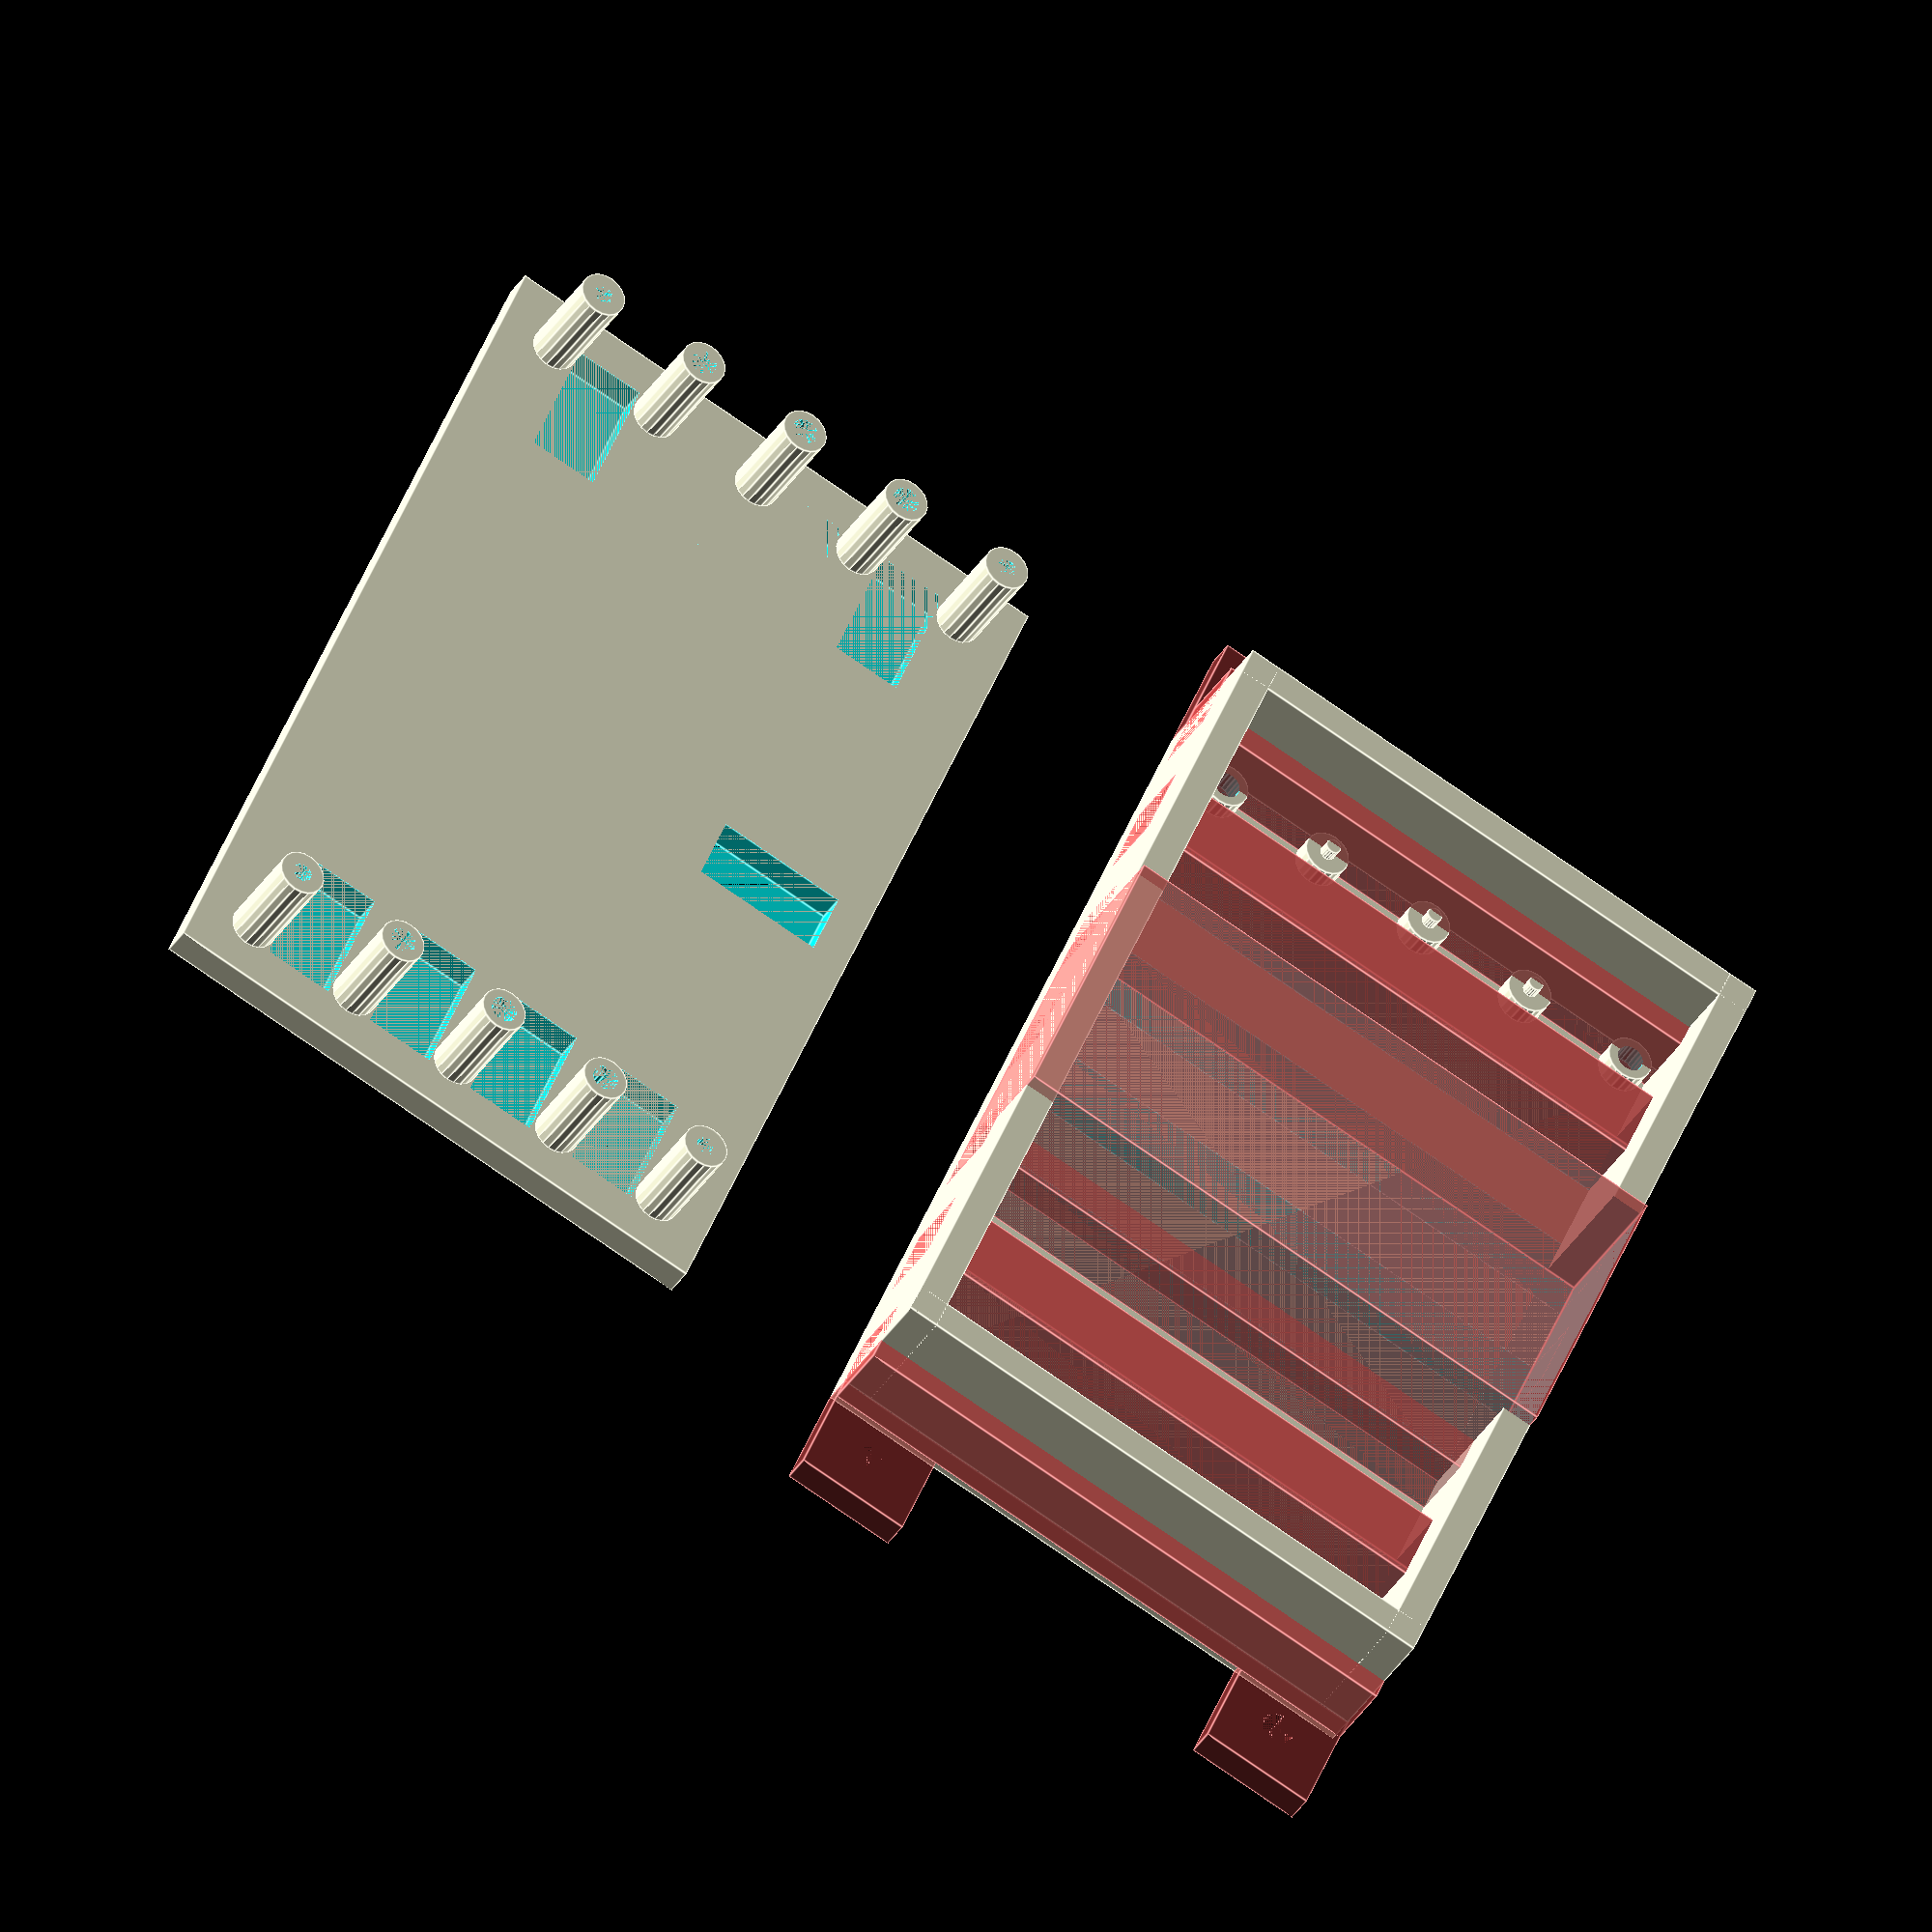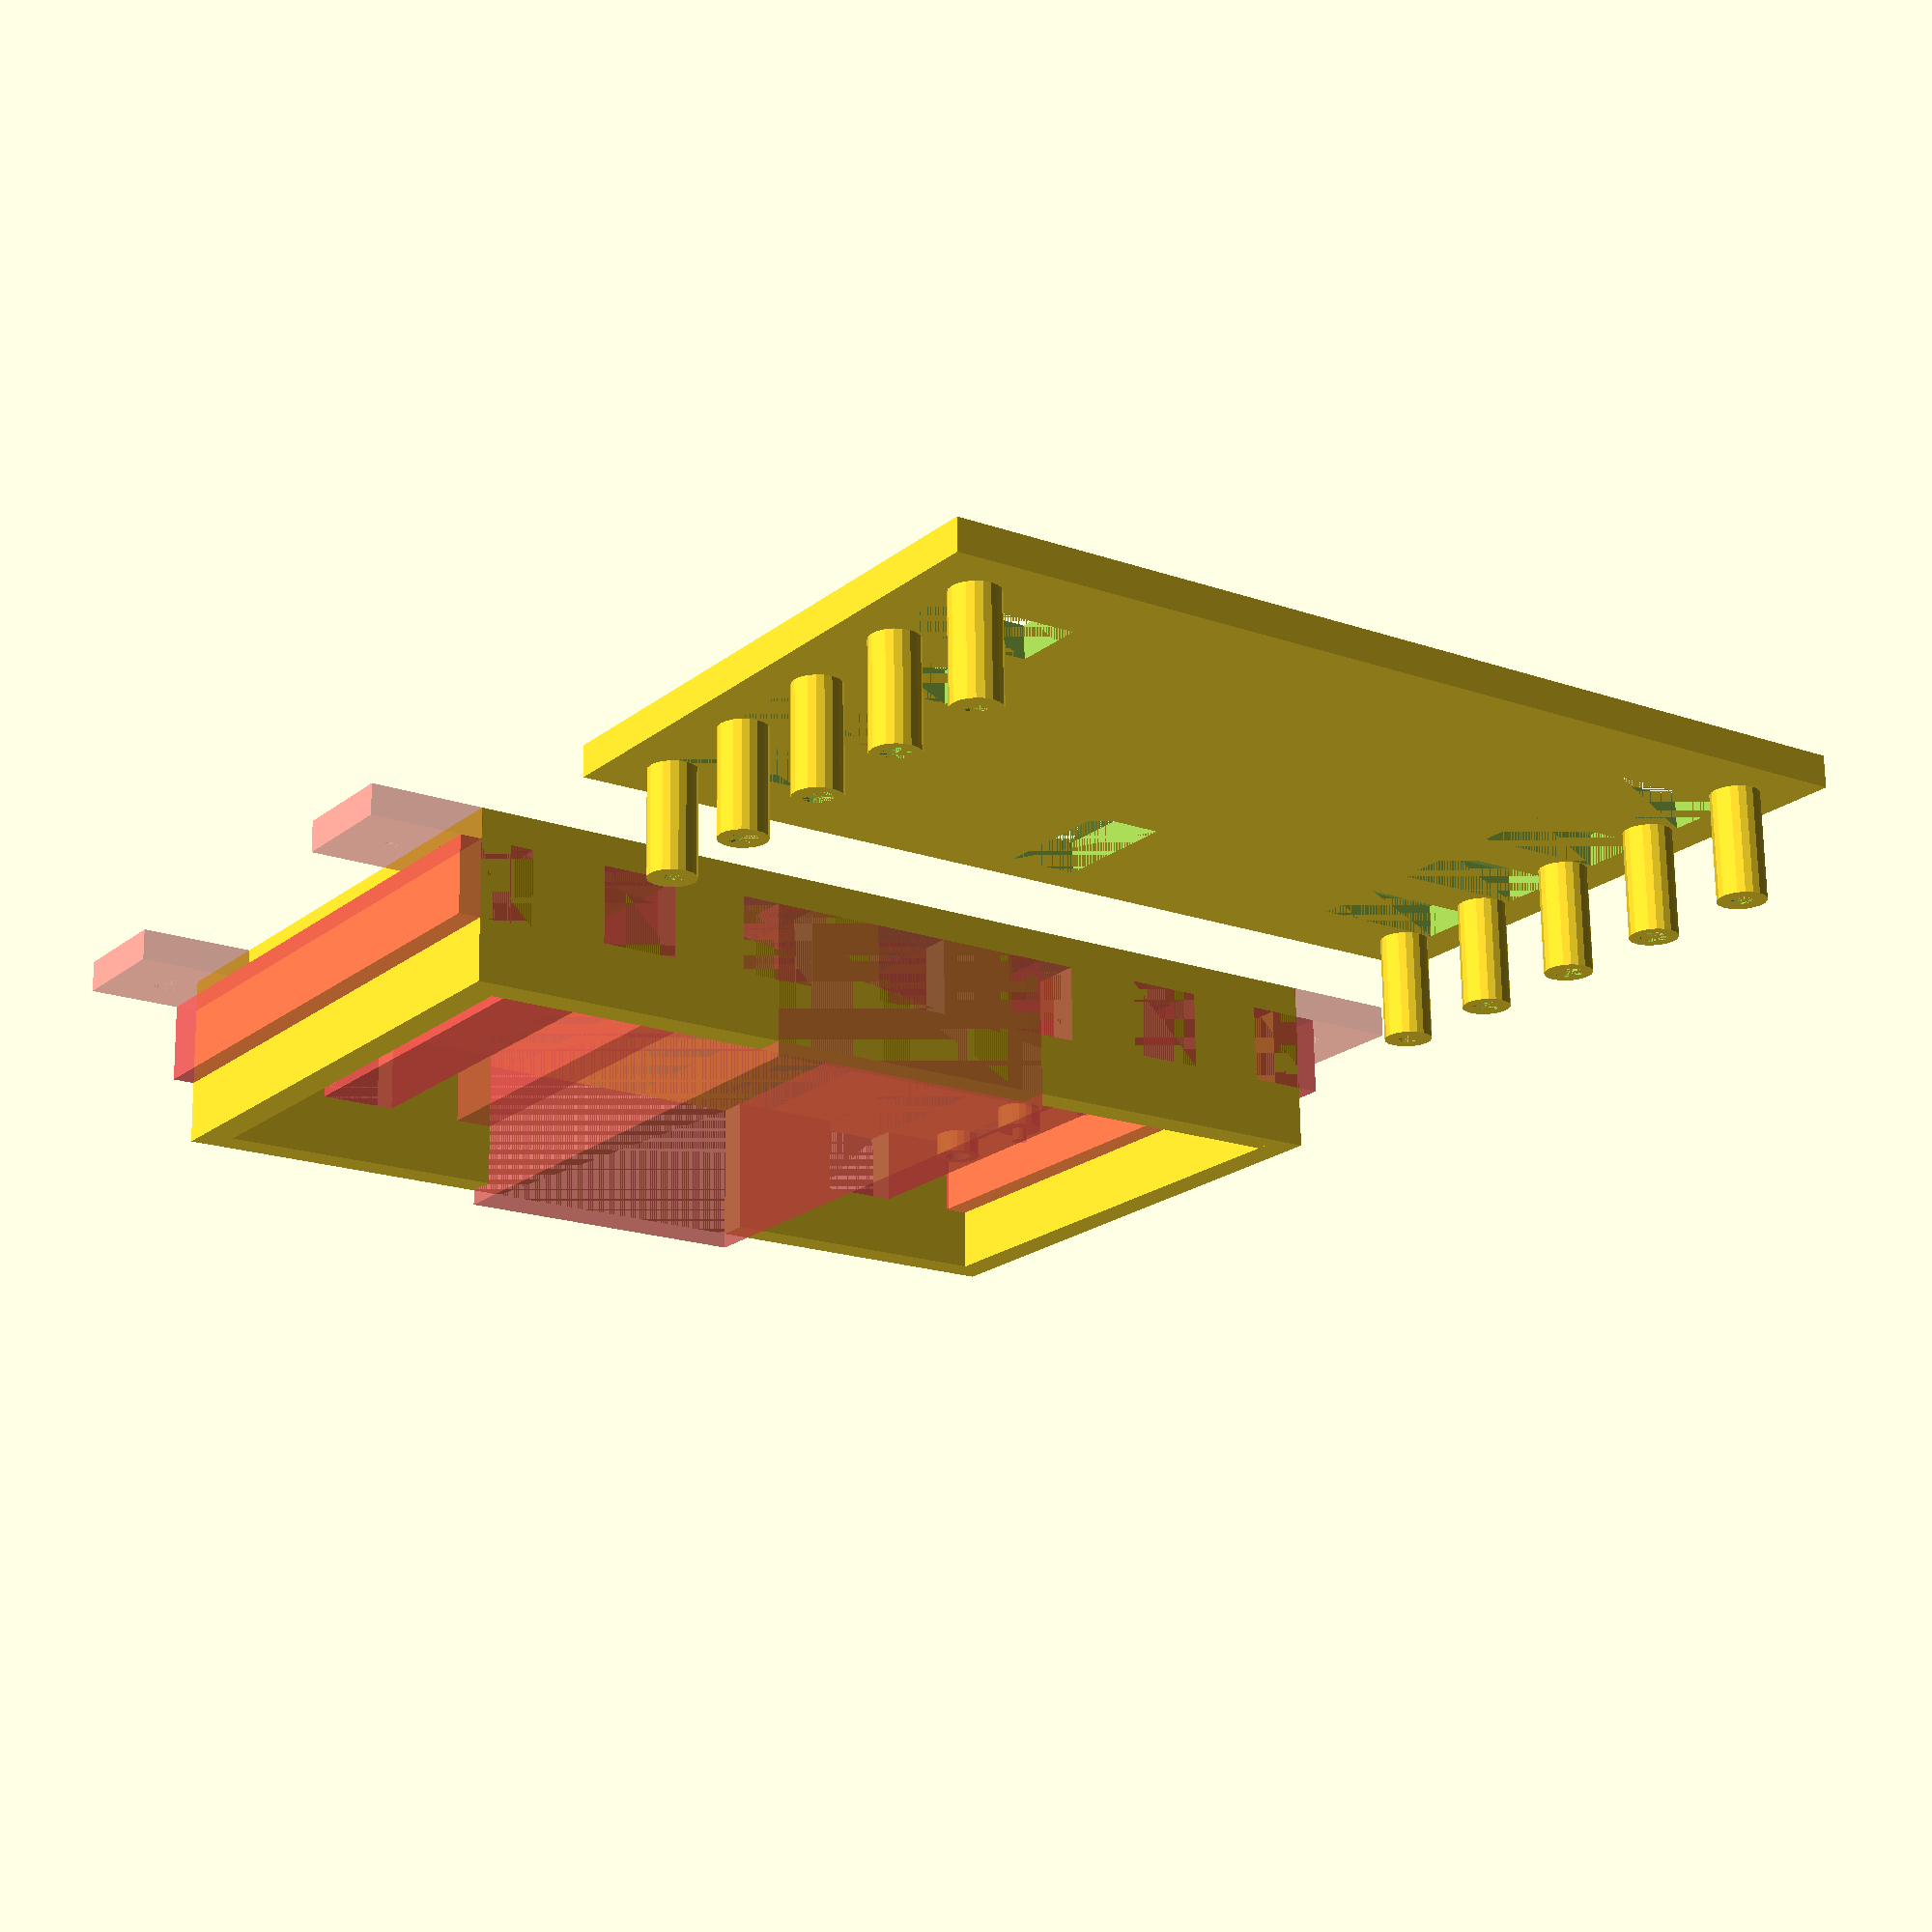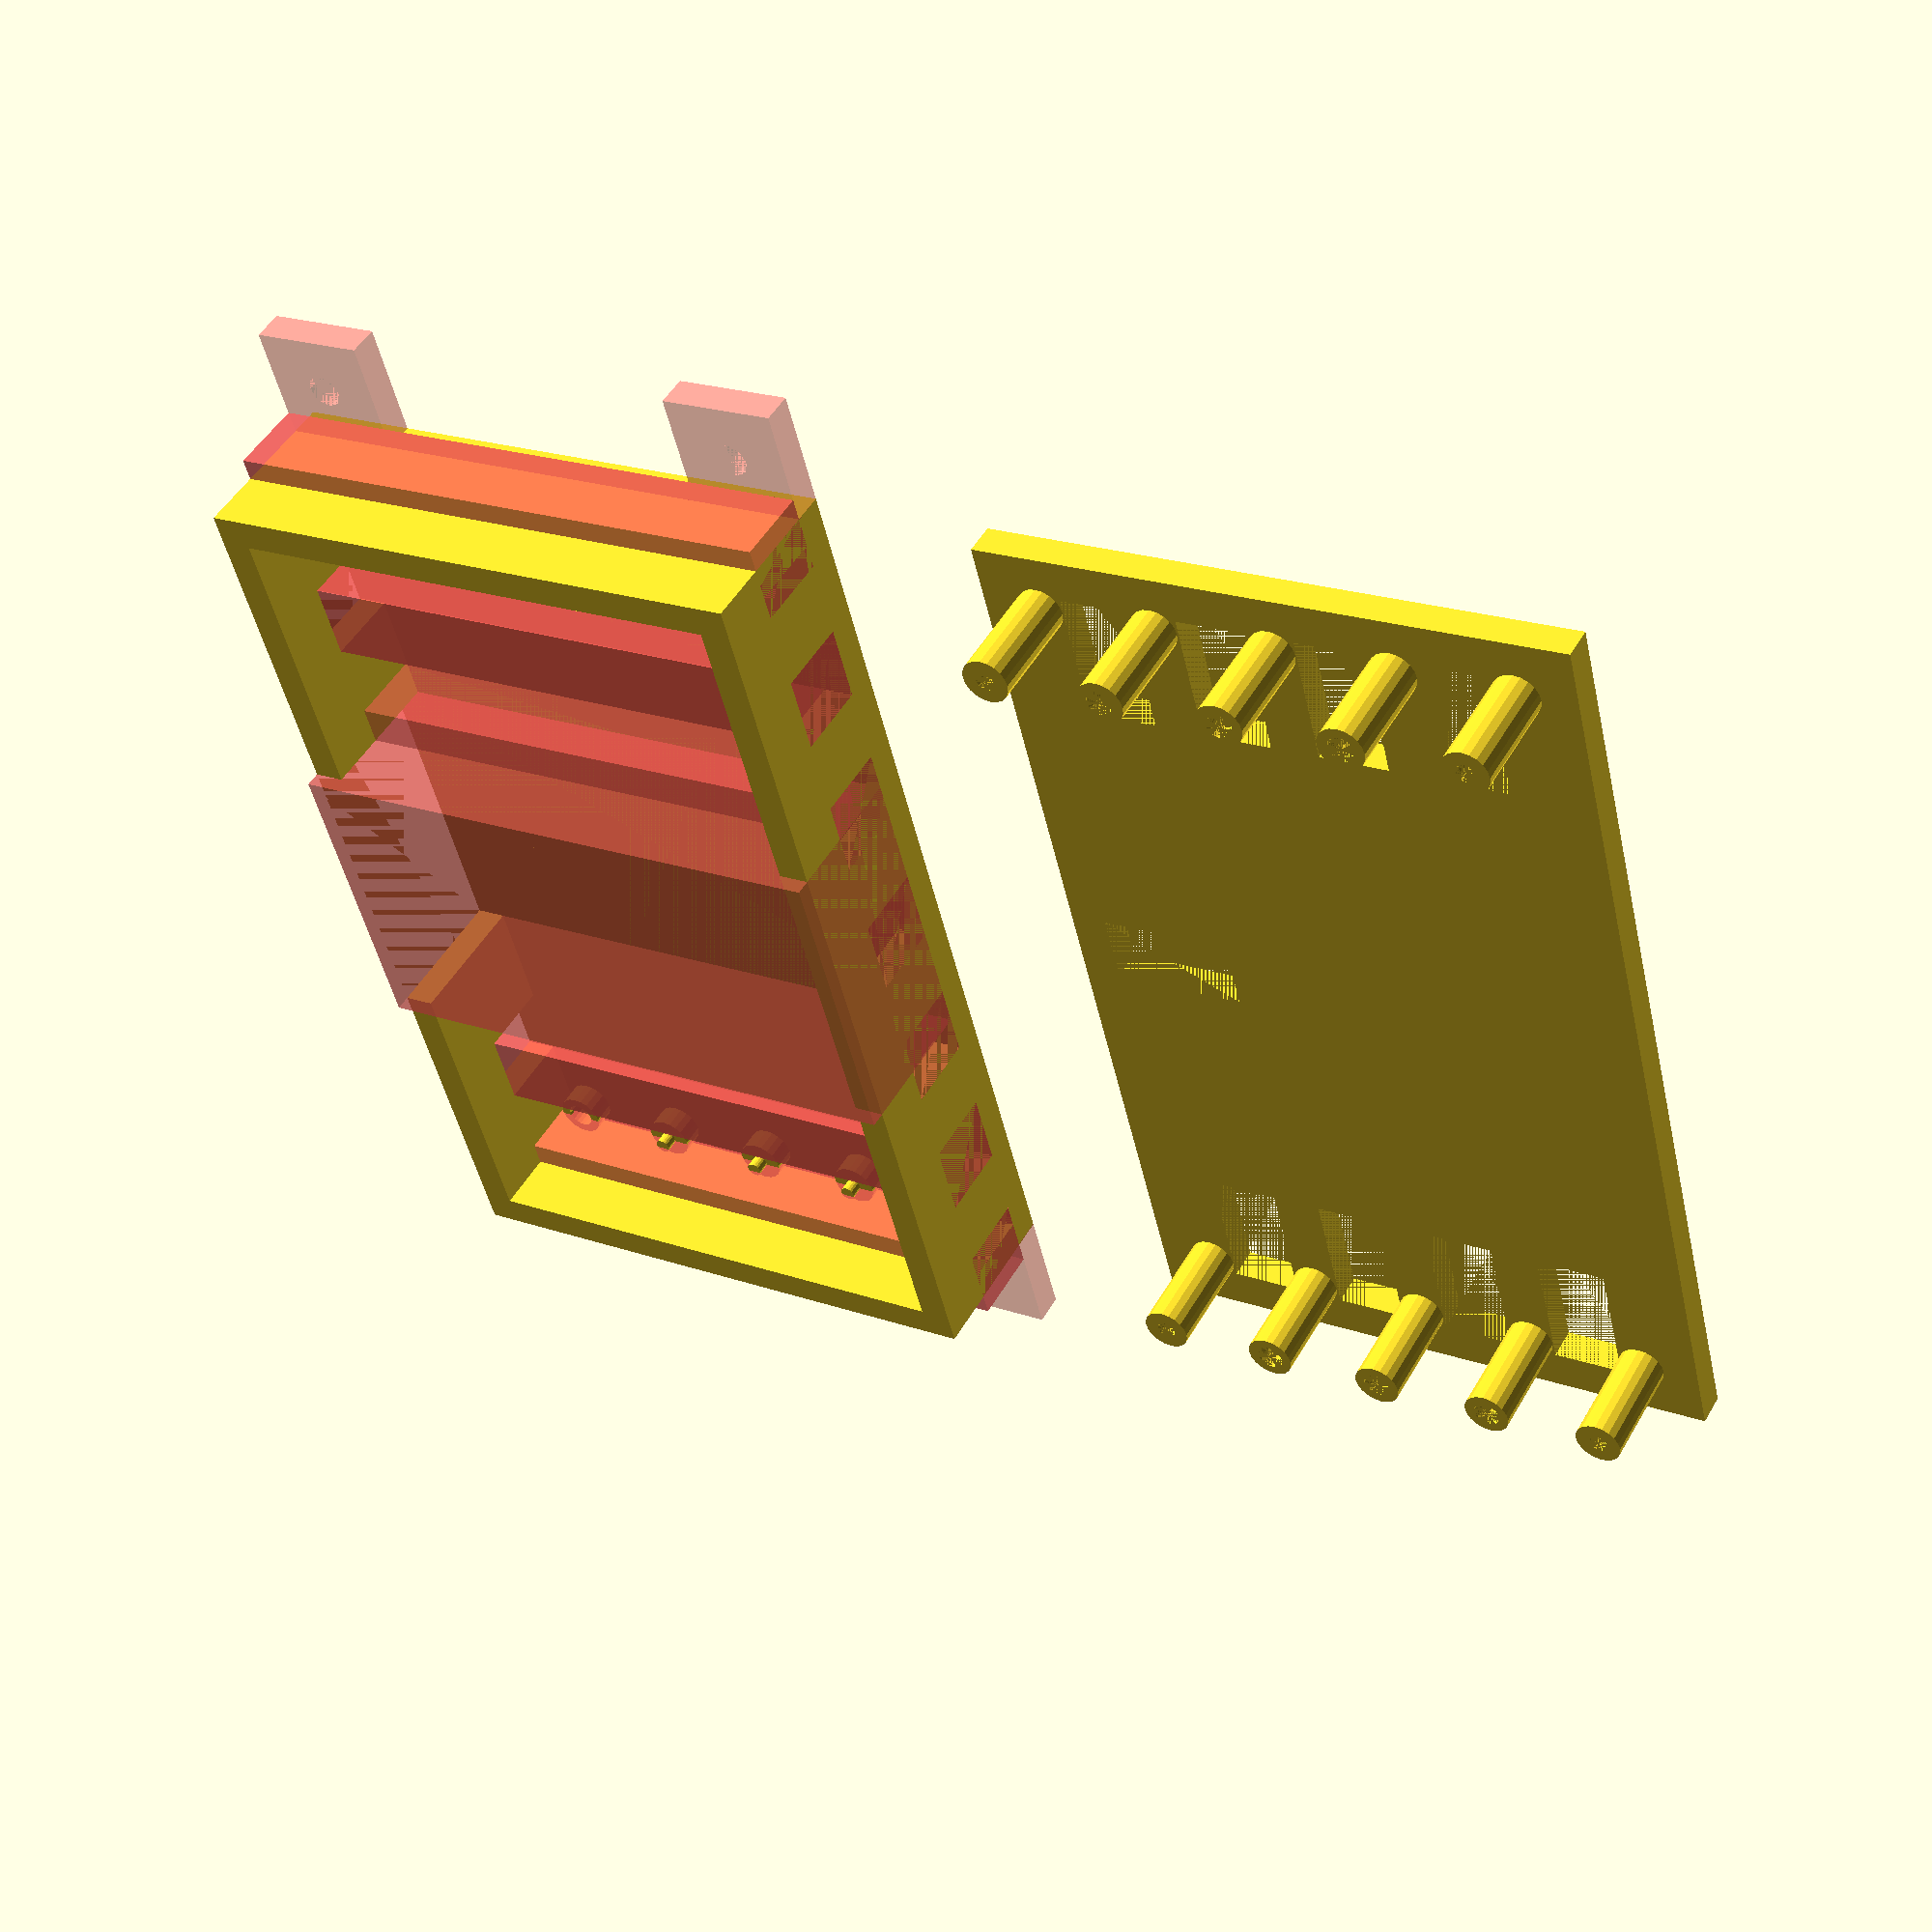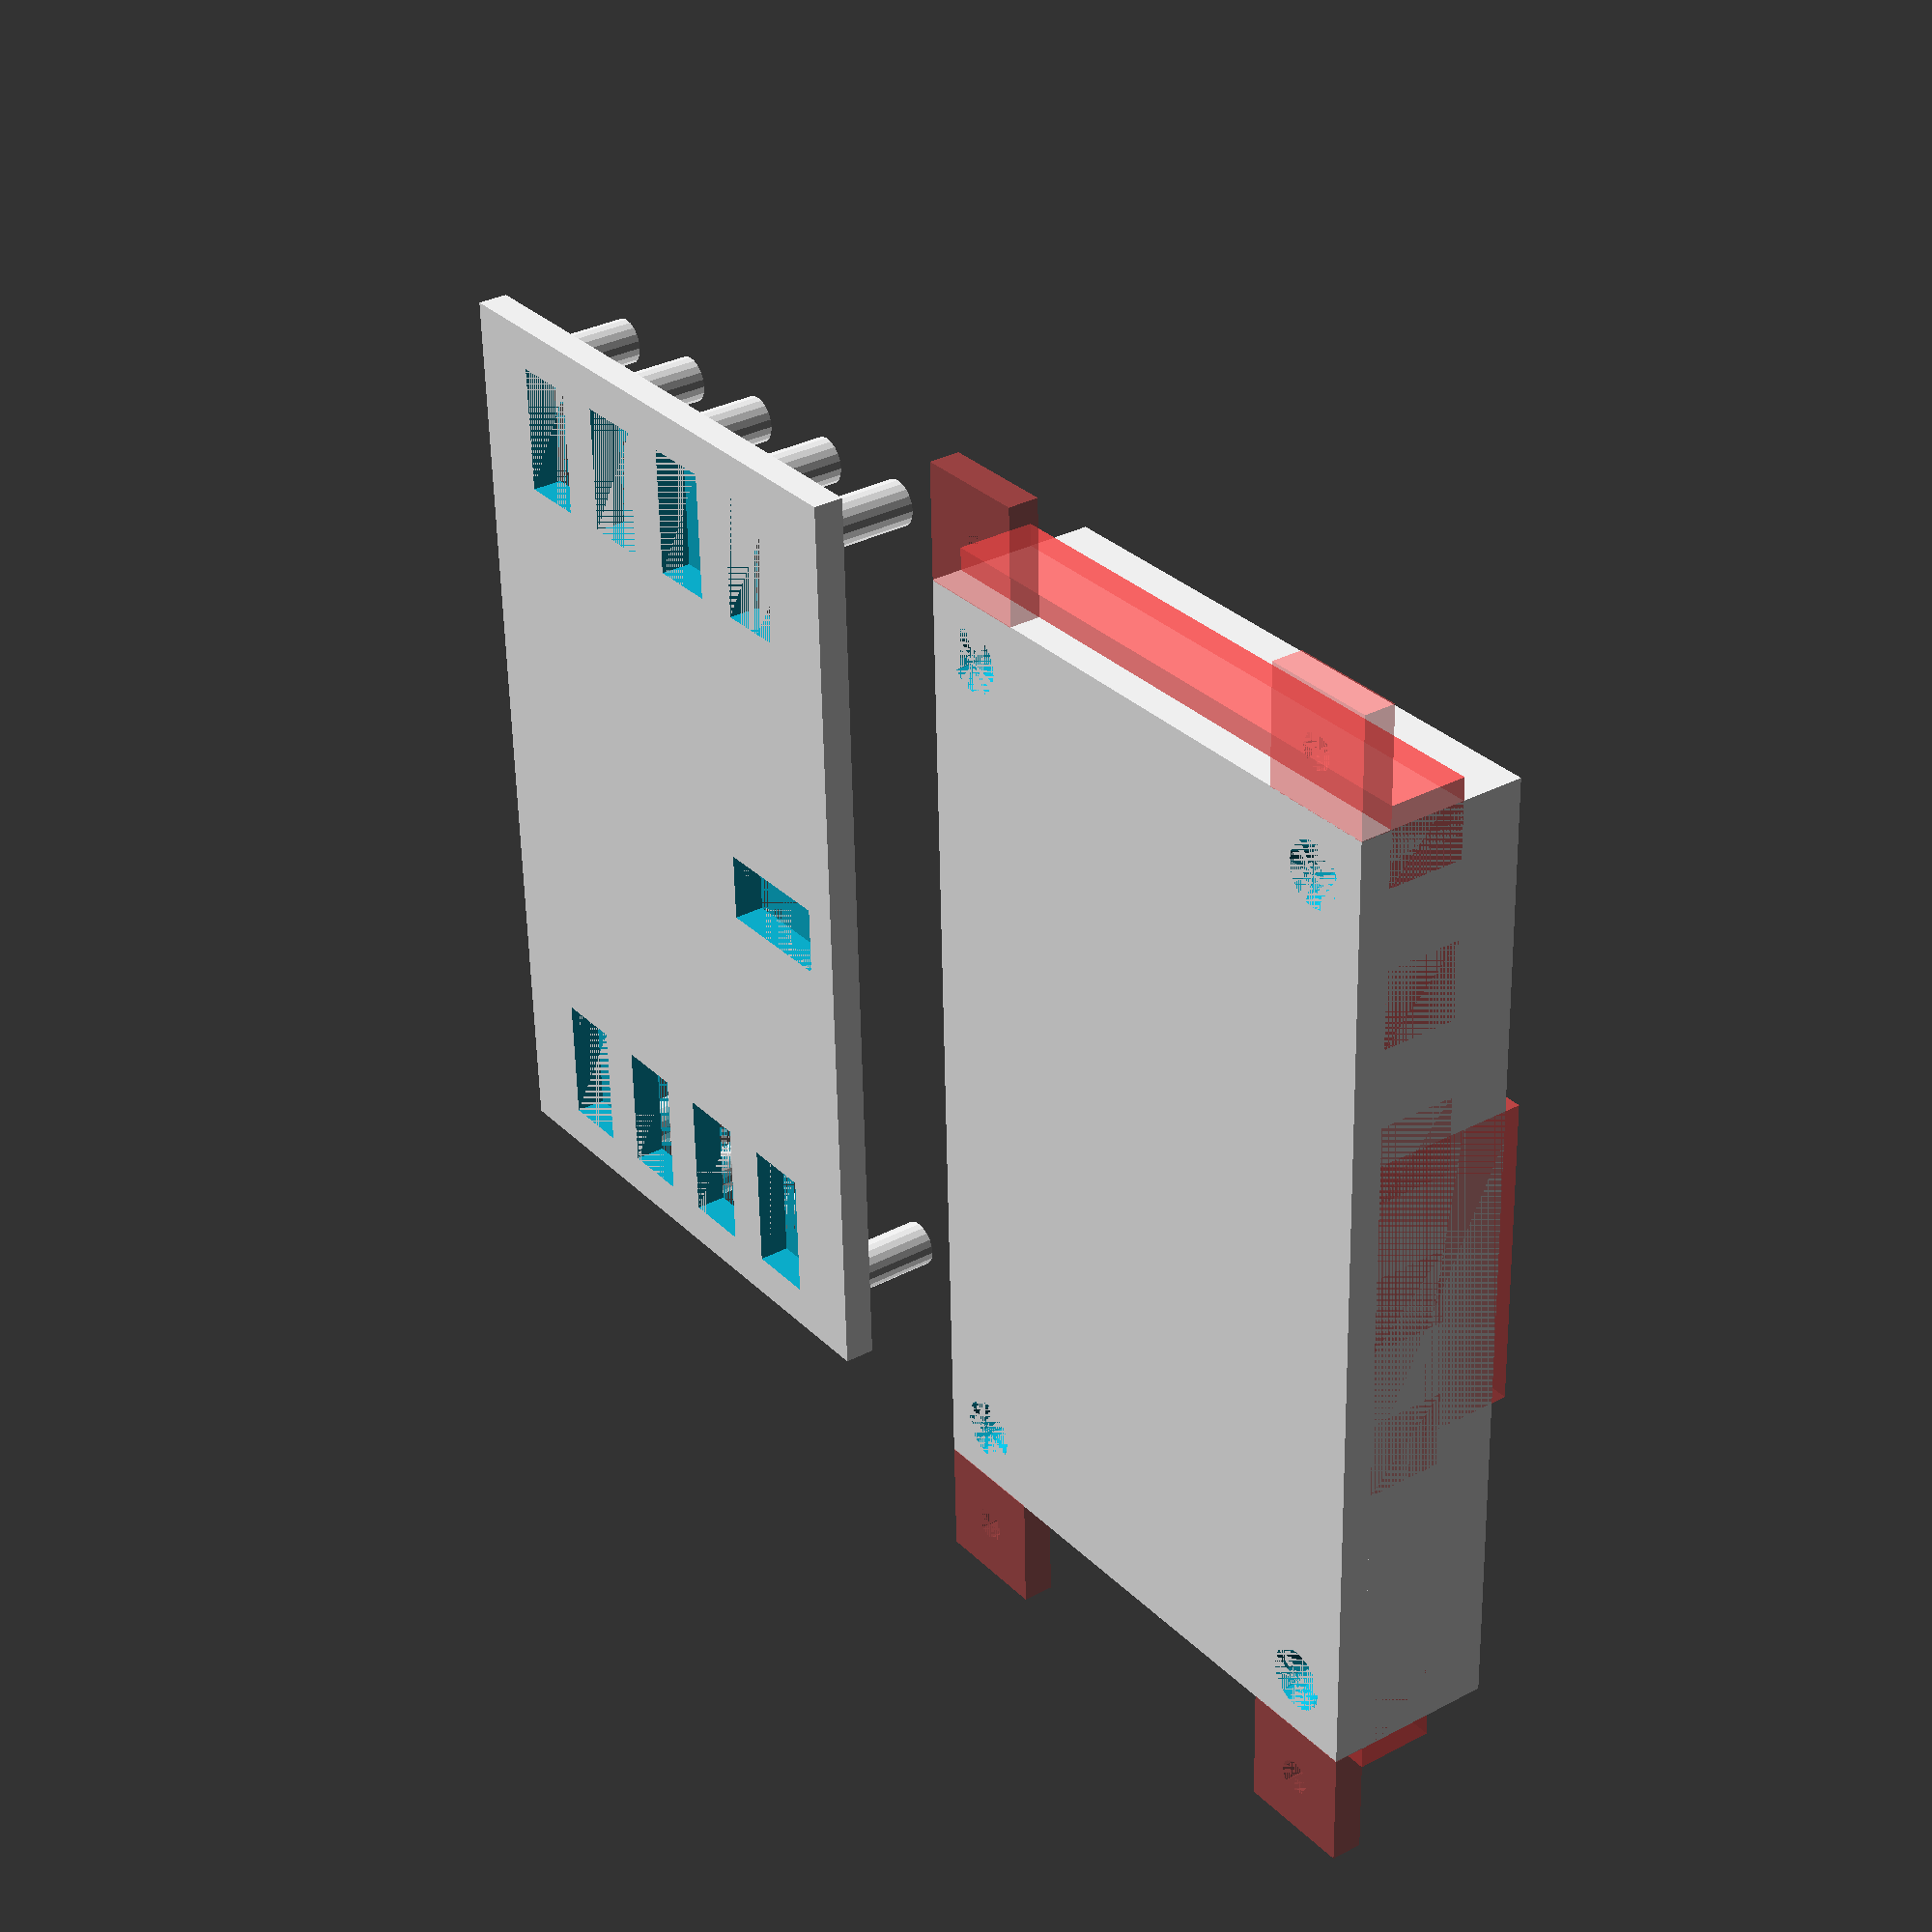
<openscad>
board_x = 114.3;
board_y = 66.1;
board_z = 14;
board_thickness = 1.7;

board_spacing = 2;
wall_thickness = 4;

hole_diameter = 3.5;
screw_hole_diameter = 2.5;
screw_head_diameter = 8;
post_diameter = 6;
post_base_height = 3;
pin_height = 1.7;
pin_diameter = 2;

wall_thickness = 4;

tab_width = 15;
tab_length = 15;
tab_hole_diameter = 4.5;

peg1_x = -54.65;
peg1_y = 30.48;
peg2_x = -54.65;
peg2_y = -30.48;

peg3_x = 54.65;
peg3_y = 30.48;
peg4_x = 54.65;
peg4_y = -30.48;

peg5_x = -54.65;
peg5_y = 15.3;
peg6_x = 54.65;
peg6_y = 15.3;
peg7_x = -54.65;
peg7_y = -15.3;
peg8_x = 54.65;
peg8_y = -15.3;
peg9_x = -54.65;
peg9_y = 0;
peg10_x = 54.65;
peg10_y = 0;

air_hole_width = 10;
air_hole_height = 10;
air_hole_gap = 10;

powerpole_hole_width = 17;
powerpole_hole_height = 9;
powerpole_input_x = 0;
powerpole_input_y = 24.8;
powerpole_p1_x = 48.1;
powerpole_p1_y = 22.9;
powerpole_p2_x = 48.1;
powerpole_p2_y = 7.6;
powerpole_p3_x = 48.1;
powerpole_p3_y = -7.6;
powerpole_p4_x = 48.1;
powerpole_p4_y = -22.9;
powerpole_p5_x = -48.1;
powerpole_p5_y = 22.9;
powerpole_p6_x = -48.1;
powerpole_p6_y = 7.6;
powerpole_p7_x = -48.1;
powerpole_p7_y = -7.6;
powerpole_p8_x = -48.1;
powerpole_p8_y = -22.9;

// Bottom Plate
difference(){
	cube([board_x + board_spacing + wall_thickness*2, board_y + board_spacing + wall_thickness*2, wall_thickness], center=true);

	// Screw holes and countersinks
	translate([peg1_x, peg1_y, -(wall_thickness/2)]){
		cylinder(h = post_base_height+wall_thickness, r = hole_diameter/2, $fn=20);
		cylinder(h = wall_thickness, r1 = screw_head_diameter/2, r2 = hole_diameter/2, $fn=20);
	}
	translate([peg2_x, peg2_y, -(wall_thickness/2)]){
		cylinder(h = post_base_height+wall_thickness, r = hole_diameter/2, $fn=20);
		cylinder(h = wall_thickness, r1 = screw_head_diameter/2, r2 = hole_diameter/2, $fn=20);
	}
	translate([peg3_x, peg3_y, -(wall_thickness/2)]){
		cylinder(h = post_base_height+wall_thickness, r = hole_diameter/2, $fn=20);
		cylinder(h = wall_thickness, r1 = screw_head_diameter/2, r2 = hole_diameter/2, $fn=20);
	}
	translate([peg4_x, peg4_y, -(wall_thickness/2)]){
		cylinder(h = post_base_height+wall_thickness, r = hole_diameter/2, $fn=20);
		cylinder(h = wall_thickness, r1 = screw_head_diameter/2, r2 = hole_diameter/2, $fn=20);
	}
}

// Mounting Tabs
translate([(board_x + board_spacing + wall_thickness*2)/2 - 0.1 + tab_length/2,(board_y + board_spacing + wall_thickness*2)/2 - tab_width/2,0]){
	difference(){
		#cube([tab_length,tab_width,wall_thickness], center=true);
		cylinder(h = wall_thickness, r = tab_hole_diameter/2, center=true);
	}
}
translate([(board_x + board_spacing + wall_thickness*2)/2 - 0.1 + tab_length/2,-((board_y + board_spacing + wall_thickness*2)/2 - tab_width/2),0]){
	difference(){
		#cube([tab_length,tab_width,wall_thickness], center=true);
		cylinder(h = wall_thickness, r = tab_hole_diameter/2, center=true);
	}
}
translate([-((board_x + board_spacing + wall_thickness*2)/2 - 0.1 + tab_length/2),(board_y + board_spacing + wall_thickness*2)/2 - tab_width/2,0]){
	difference(){
		#cube([tab_length,tab_width,wall_thickness], center=true);
		cylinder(h = wall_thickness, r = tab_hole_diameter/2, center=true);
	}
}
translate([-((board_x + board_spacing + wall_thickness*2)/2 - 0.1 + tab_length/2),-((board_y + board_spacing + wall_thickness*2)/2 - tab_width/2),0]){
	difference(){
		#cube([tab_length,tab_width,wall_thickness], center=true);
		cylinder(h = wall_thickness, r = tab_hole_diameter/2, center=true);
	}
}

// Peg 1
translate([peg1_x, peg1_y, wall_thickness/2]){
	difference(){
		cylinder(h = post_base_height, r = post_diameter/2, $fn=20);
		cylinder(h = post_base_height+wall_thickness, r = hole_diameter/2, $fn=20);
	}
}
// Peg 2
translate([peg2_x, peg2_y, wall_thickness/2]){
	difference(){
		cylinder(h = post_base_height, r = post_diameter/2, $fn=20);
		cylinder(h = post_base_height+wall_thickness, r = hole_diameter/2, $fn=20);
	}
}
// Peg 3
translate([peg3_x, peg3_y, wall_thickness/2]){
	difference(){
		cylinder(h = post_base_height, r = post_diameter/2, $fn=20);
		cylinder(h = post_base_height+wall_thickness, r = hole_diameter/2, $fn=20);
	}
}
// Peg 4
translate([peg4_x, peg4_y, wall_thickness/2]){
	difference(){
		cylinder(h = post_base_height, r = post_diameter/2, $fn=20);
		cylinder(h = post_base_height+wall_thickness, r = hole_diameter/2, $fn=20);
	}
}

// Peg 5
translate([peg5_x, peg5_y, wall_thickness/2]){
	cylinder(h = post_base_height, r = post_diameter/2, $fn=20);
	translate([0,0,post_base_height]){
		cylinder(h = pin_height, r = pin_diameter/2, $fn=20);
	}
}
// Peg 6
translate([peg6_x, peg6_y, wall_thickness/2]){
	cylinder(h = post_base_height, r = post_diameter/2, $fn=20);
	translate([0,0,post_base_height]){
		cylinder(h = pin_height, r = pin_diameter/2, $fn=20);
	}
}
// Peg 7
translate([peg7_x, peg7_y, wall_thickness/2]){
	cylinder(h = post_base_height, r = post_diameter/2, $fn=20);
	translate([0,0,post_base_height]){
		cylinder(h = pin_height, r = pin_diameter/2, $fn=20);
	}
}
// Peg 8
translate([peg8_x, peg8_y, wall_thickness/2]){
	cylinder(h = post_base_height, r = post_diameter/2, $fn=20);
	translate([0,0,post_base_height]){
		cylinder(h = pin_height, r = pin_diameter/2, $fn=20);
	}
}
// Peg 9
translate([peg9_x, peg9_y, wall_thickness/2]){
	cylinder(h = post_base_height, r = post_diameter/2, $fn=20);
	translate([0,0,post_base_height]){
		cylinder(h = pin_height, r = pin_diameter/2, $fn=20);
	}
}
// Peg 10
translate([peg10_x, peg10_y, wall_thickness/2]){
	cylinder(h = post_base_height, r = post_diameter/2, $fn=20);
	translate([0,0,post_base_height]){
		cylinder(h = pin_height, r = pin_diameter/2, $fn=20);
	}
}

// -X Wall
translate([-(board_x + board_spacing + wall_thickness)/2,0,(board_z + wall_thickness)/2 + wall_thickness/2]){
	cube([wall_thickness, board_y + board_spacing + wall_thickness*2, board_z + wall_thickness], center=true);
}
// +X Wall
translate([(board_x + board_spacing + wall_thickness)/2,0,(board_z + wall_thickness)/2 + wall_thickness/2]){
	cube([wall_thickness, board_y + board_spacing + wall_thickness*2, board_z + wall_thickness], center=true);
}
// -Y Wall
difference(){
	translate([0,-(board_y + board_spacing + wall_thickness)/2,(board_z + wall_thickness)/2 + wall_thickness/2]){
		cube([(board_x + board_spacing + wall_thickness*2), wall_thickness, board_z + wall_thickness], center=true);
	}
	translate([0,0,wall_thickness/2 + air_hole_height*2/2]){
		#cube([air_hole_width*4, (board_y + board_spacing + wall_thickness*2), air_hole_height*2], center=true);
	}
	translate([(air_hole_width+air_hole_gap)*2,0,wall_thickness/2 + air_hole_height/2]){
		#cube([air_hole_width, (board_y + board_spacing + wall_thickness*2), air_hole_height], center=true);
	}
	translate([(air_hole_width+air_hole_gap)*3,0,wall_thickness/2 + air_hole_height/2]){
		#cube([air_hole_width, (board_y + board_spacing + wall_thickness*2), air_hole_height], center=true);
	}
	translate([-(air_hole_width+air_hole_gap)*2,0,wall_thickness/2 + air_hole_height/2]){
		#cube([air_hole_width, (board_y + board_spacing + wall_thickness*2), air_hole_height], center=true);
	}
	translate([-(air_hole_width+air_hole_gap)*3,0,wall_thickness/2 + air_hole_height/2]){
		#cube([air_hole_width, (board_y + board_spacing + wall_thickness*2), air_hole_height], center=true);
	}
}
// +Y Wall
difference(){
	translate([0,(board_y + board_spacing + wall_thickness)/2,(board_z + wall_thickness)/2 + wall_thickness/2]){
		cube([(board_x + board_spacing + wall_thickness*2), wall_thickness, board_z + wall_thickness], center=true);
	}
	translate([0,0,wall_thickness/2 + air_hole_height/2]){
		#cube([air_hole_width, (board_y + board_spacing + wall_thickness*2), air_hole_height], center=true);
	}
	translate([(air_hole_width+air_hole_gap)*1,0,wall_thickness/2 + air_hole_height/2]){
		#cube([air_hole_width, (board_y + board_spacing + wall_thickness*2), air_hole_height], center=true);
	}
	translate([(air_hole_width+air_hole_gap)*2,0,wall_thickness/2 + air_hole_height/2]){
		#cube([air_hole_width, (board_y + board_spacing + wall_thickness*2), air_hole_height], center=true);
	}
	translate([(air_hole_width+air_hole_gap)*3,0,wall_thickness/2 + air_hole_height/2]){
		#cube([air_hole_width, (board_y + board_spacing + wall_thickness*2), air_hole_height], center=true);
	}
	translate([-(air_hole_width+air_hole_gap)*1,0,wall_thickness/2 + air_hole_height/2]){
		#cube([air_hole_width, (board_y + board_spacing + wall_thickness*2), air_hole_height], center=true);
	}
	translate([-(air_hole_width+air_hole_gap)*2,0,wall_thickness/2 + air_hole_height/2]){
		#cube([air_hole_width, (board_y + board_spacing + wall_thickness*2), air_hole_height], center=true);
	}
	translate([-(air_hole_width+air_hole_gap)*3,0,wall_thickness/2 + air_hole_height/2]){
		#cube([air_hole_width, (board_y + board_spacing + wall_thickness*2), air_hole_height], center=true);
	}
}

// Top Plate
// Lid on top
//translate([0,0,wall_thickness*2 + board_z +1]){
//rotate([180,0,180]){
// Lid flat for printing
translate([0,100,0]){
rotate([0,0,180]){
difference(){
	cube([board_x + board_spacing + wall_thickness*2, board_y + board_spacing + wall_thickness*2, wall_thickness], center=true);

	// Powerpole holes
	translate([powerpole_input_x,powerpole_input_y,0]){
		rotate([0,0,90]){
			cube([powerpole_hole_width, powerpole_hole_height, wall_thickness], center=true);
		}
	}
	translate([powerpole_p1_x,powerpole_p1_y,0]){
		cube([powerpole_hole_width, powerpole_hole_height, wall_thickness], center=true);
	}
	translate([powerpole_p2_x,powerpole_p2_y,0]){
		cube([powerpole_hole_width, powerpole_hole_height, wall_thickness], center=true);
	}
	translate([powerpole_p3_x,powerpole_p3_y,0]){
		cube([powerpole_hole_width, powerpole_hole_height, wall_thickness], center=true);
	}
	translate([powerpole_p4_x,powerpole_p4_y,0]){
		cube([powerpole_hole_width, powerpole_hole_height, wall_thickness], center=true);
	}
	translate([powerpole_p5_x,powerpole_p5_y,0]){
		cube([powerpole_hole_width, powerpole_hole_height, wall_thickness], center=true);
	}
	translate([powerpole_p6_x,powerpole_p6_y,0]){
		cube([powerpole_hole_width, powerpole_hole_height, wall_thickness], center=true);
	}
	translate([powerpole_p7_x,powerpole_p7_y,0]){
		cube([powerpole_hole_width, powerpole_hole_height, wall_thickness], center=true);
	}
	translate([powerpole_p8_x,powerpole_p8_y,0]){
		cube([powerpole_hole_width, powerpole_hole_height, wall_thickness], center=true);
	}
}

// Peg 1
translate([peg1_x, peg1_y, wall_thickness/2]){
	difference(){
		cylinder(h = wall_thickness + board_z - post_base_height - board_thickness, r = post_diameter/2, $fn=20);
		cylinder(h = wall_thickness + board_z - post_base_height - board_thickness, r = screw_hole_diameter/2, $fn=20);
	}
}
// Peg 2
translate([peg2_x, peg2_y, wall_thickness/2]){
	difference(){
		cylinder(h = wall_thickness + board_z - post_base_height - board_thickness, r = post_diameter/2, $fn=20);
		cylinder(h = wall_thickness + board_z - post_base_height - board_thickness, r = screw_hole_diameter/2, $fn=20);
	}
}
// Peg 3
translate([peg3_x, peg3_y, wall_thickness/2]){
	difference(){
		cylinder(h = wall_thickness + board_z - post_base_height - board_thickness, r = post_diameter/2, $fn=20);
		cylinder(h = wall_thickness + board_z - post_base_height - board_thickness, r = screw_hole_diameter/2, $fn=20);
	}
}
// Peg 4
translate([peg4_x, peg4_y, wall_thickness/2]){
	difference(){
		cylinder(h = wall_thickness + board_z - post_base_height - board_thickness, r = post_diameter/2, $fn=20);
		cylinder(h = wall_thickness + board_z - post_base_height - board_thickness, r = screw_hole_diameter/2, $fn=20);
	}
}

// Peg 5
translate([peg5_x, peg5_y, wall_thickness/2]){
	difference(){
		cylinder(h = wall_thickness + board_z - post_base_height - board_thickness, r = post_diameter/2, $fn=20);
		cylinder(h = wall_thickness + board_z - post_base_height - board_thickness, r = hole_diameter/2, $fn=20);
	}
}
// Peg 6
translate([peg6_x, peg6_y, wall_thickness/2]){
	difference(){
		cylinder(h = wall_thickness + board_z - post_base_height - board_thickness, r = post_diameter/2, $fn=20);
		cylinder(h = wall_thickness + board_z - post_base_height - board_thickness, r = hole_diameter/2, $fn=20);
	}
}
// Peg 7
translate([peg7_x, peg7_y, wall_thickness/2]){
	difference(){
		cylinder(h = wall_thickness + board_z - post_base_height - board_thickness, r = post_diameter/2, $fn=20);
		cylinder(h = wall_thickness + board_z - post_base_height - board_thickness, r = hole_diameter/2, $fn=20);
	}
}
// Peg 8
translate([peg8_x, peg8_y, wall_thickness/2]){
	difference(){
		cylinder(h = wall_thickness + board_z - post_base_height - board_thickness, r = post_diameter/2, $fn=20);
		cylinder(h = wall_thickness + board_z - post_base_height - board_thickness, r = hole_diameter/2, $fn=20);
	}
}
// Peg 9
translate([peg9_x, peg9_y, wall_thickness/2]){
	difference(){
		cylinder(h = wall_thickness + board_z - post_base_height - board_thickness, r = post_diameter/2, $fn=20);
		cylinder(h = wall_thickness + board_z - post_base_height - board_thickness, r = hole_diameter/2, $fn=20);
	}
}
// Peg 10
translate([peg10_x, peg10_y, wall_thickness/2]){
	difference(){
		cylinder(h = wall_thickness + board_z - post_base_height - board_thickness, r = post_diameter/2, $fn=20);
		cylinder(h = wall_thickness + board_z - post_base_height - board_thickness, r = hole_diameter/2, $fn=20);
	}
}
}
}
</openscad>
<views>
elev=34.9 azim=292.6 roll=332.8 proj=o view=edges
elev=109.2 azim=214.8 roll=180.8 proj=p view=wireframe
elev=311.0 azim=75.7 roll=28.9 proj=p view=wireframe
elev=147.1 azim=271.8 roll=306.1 proj=p view=solid
</views>
